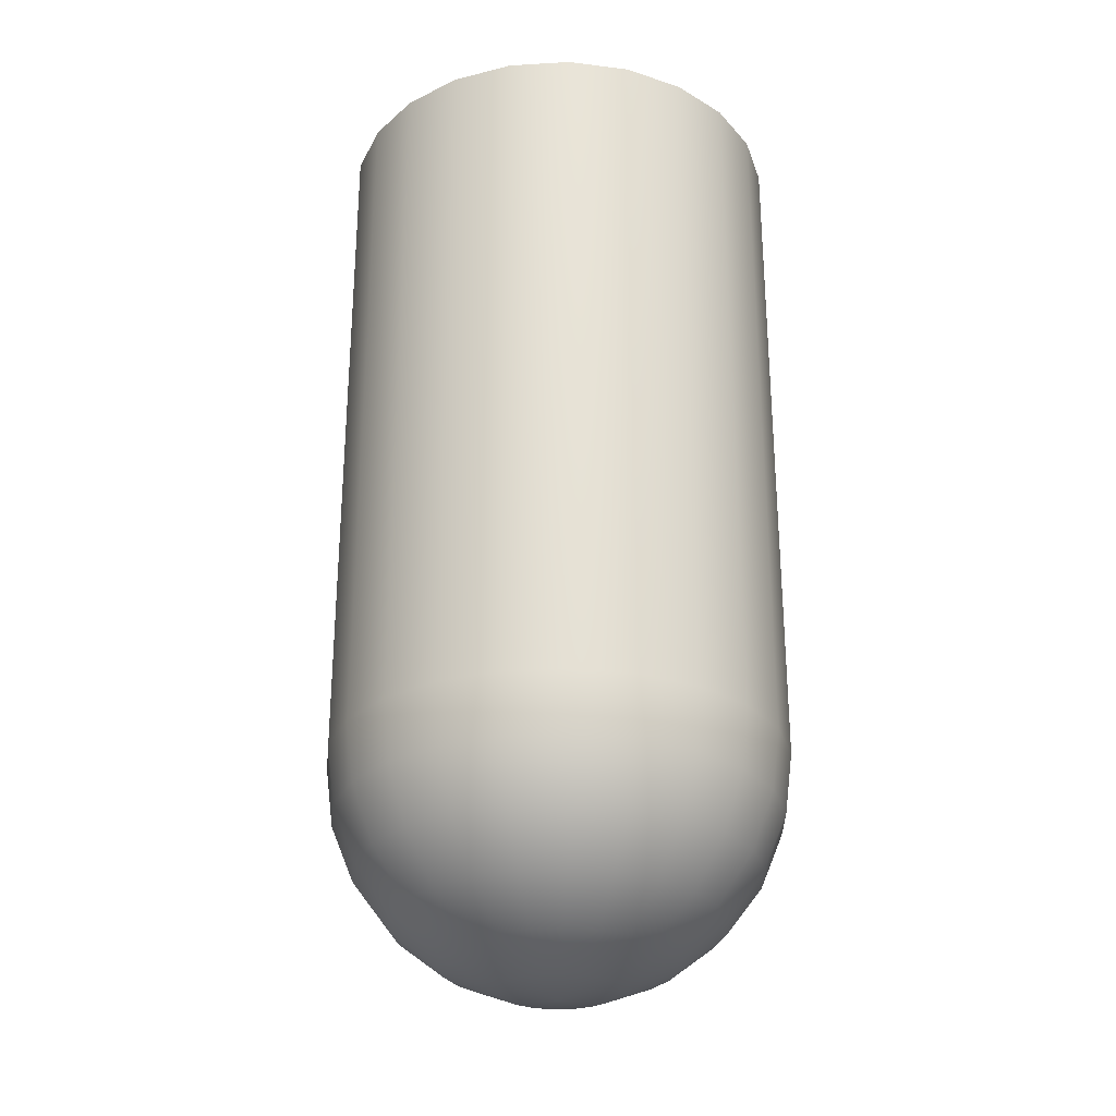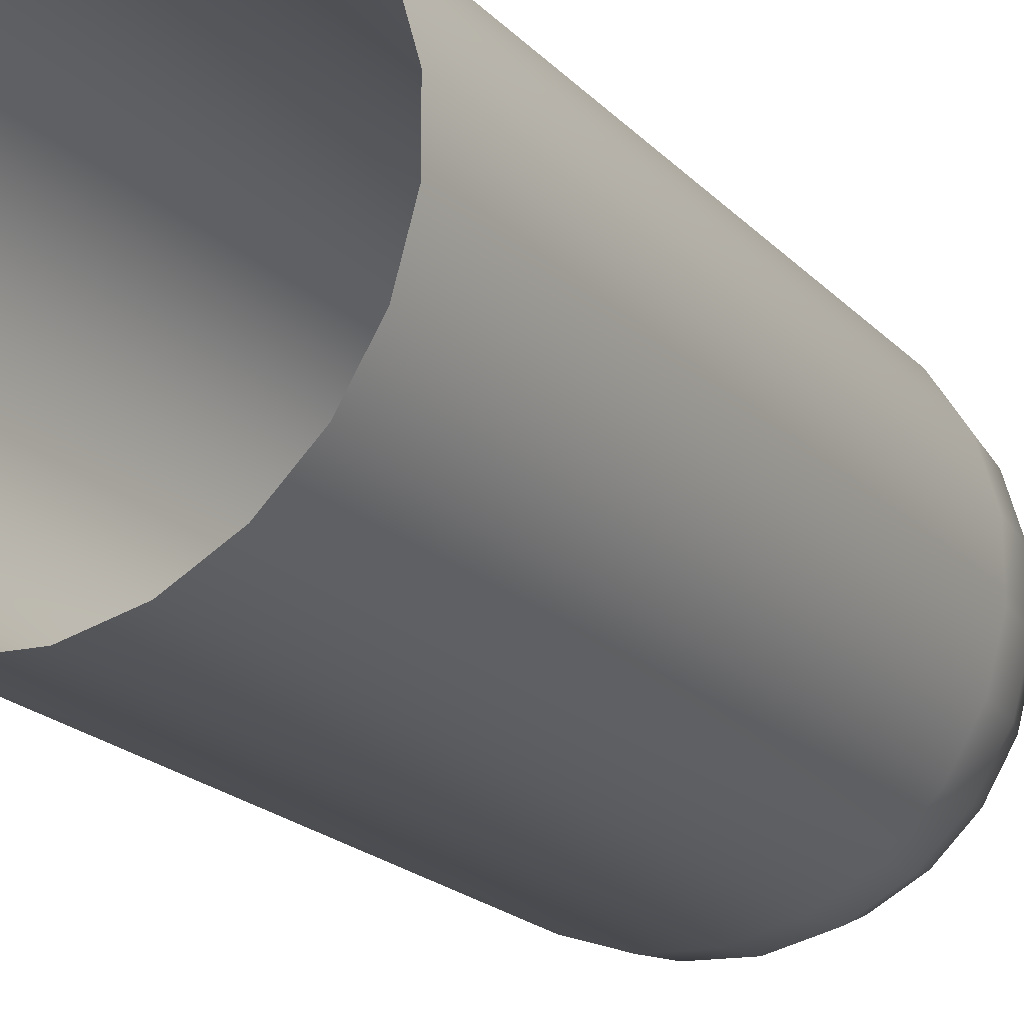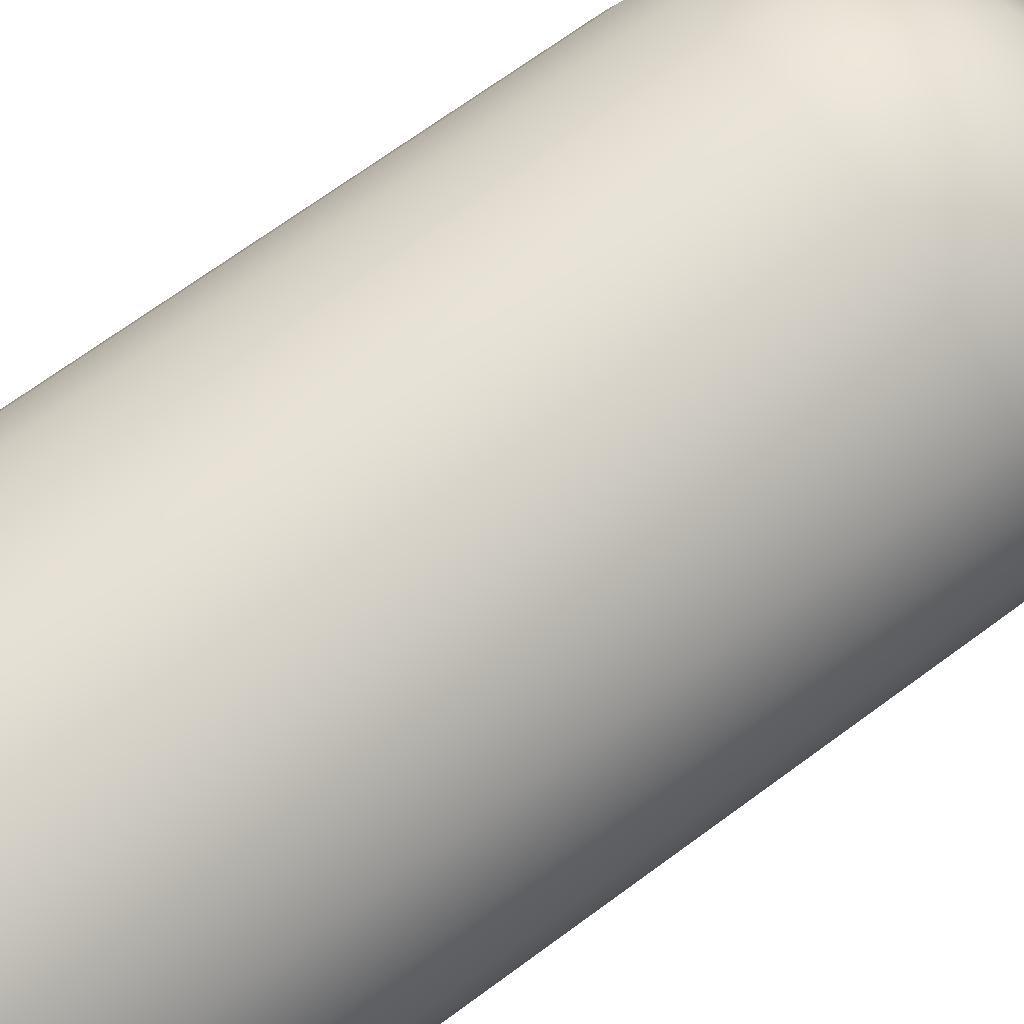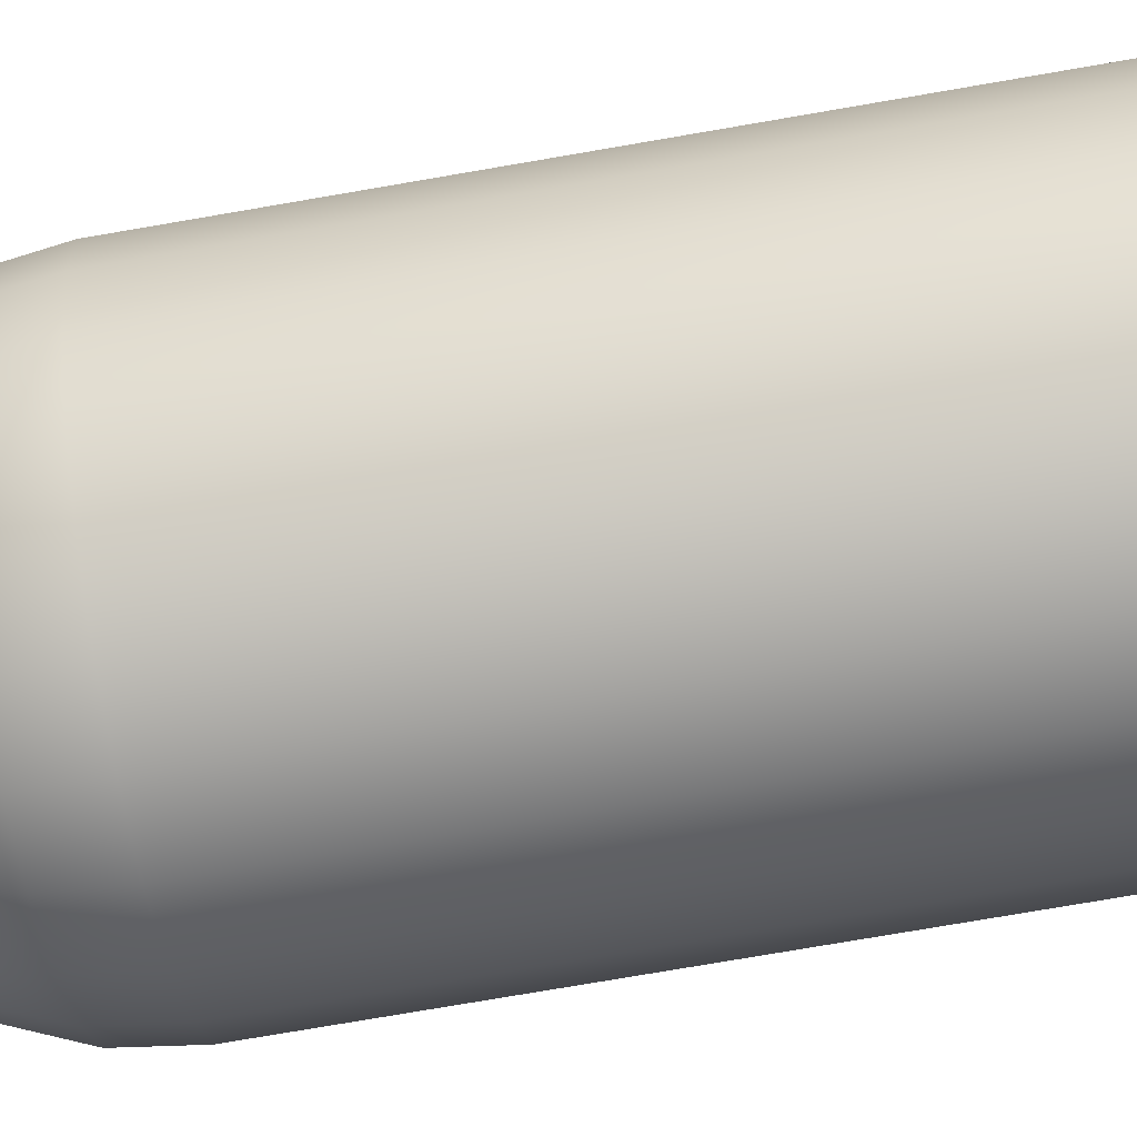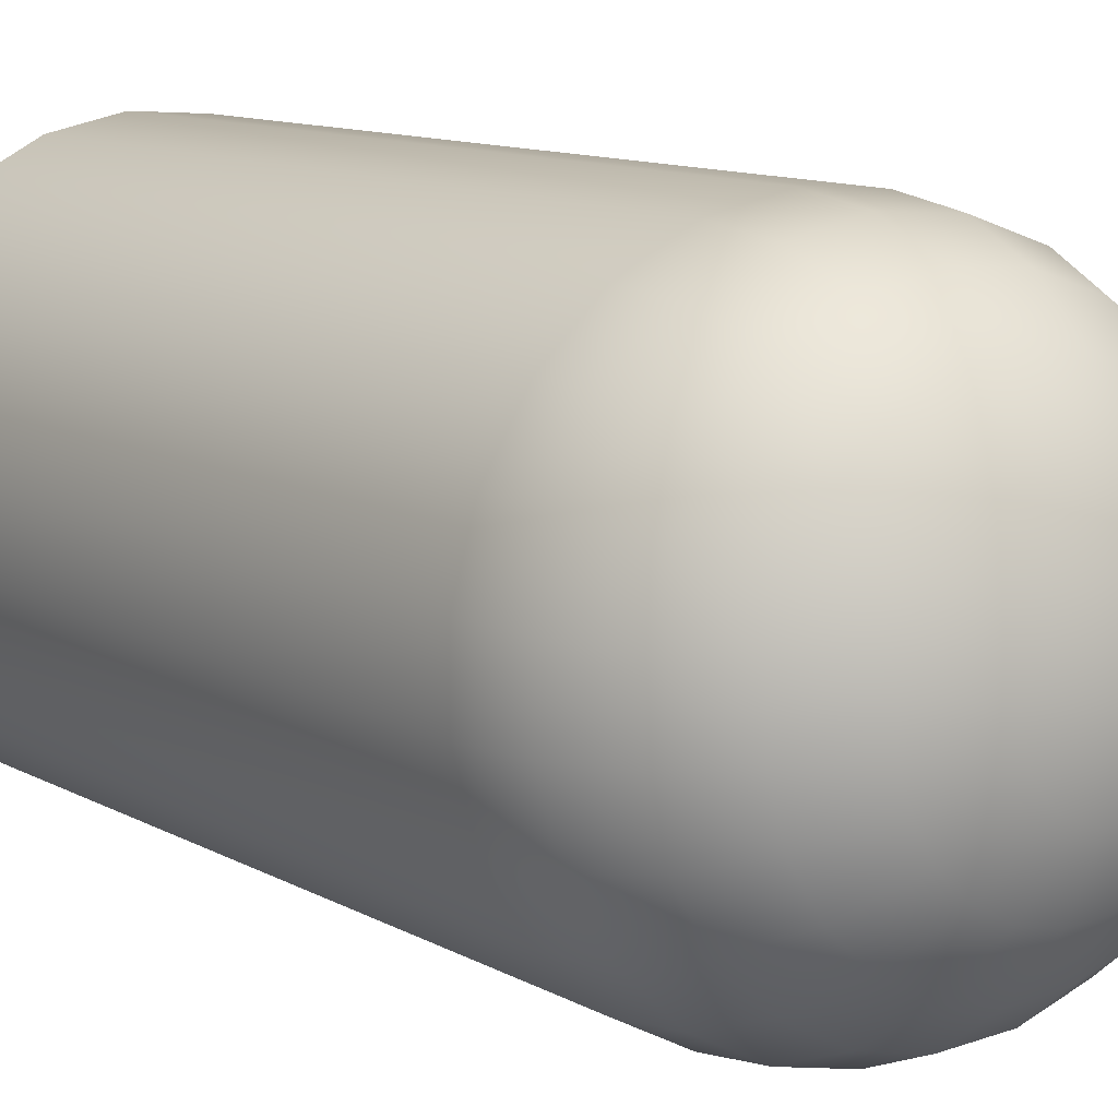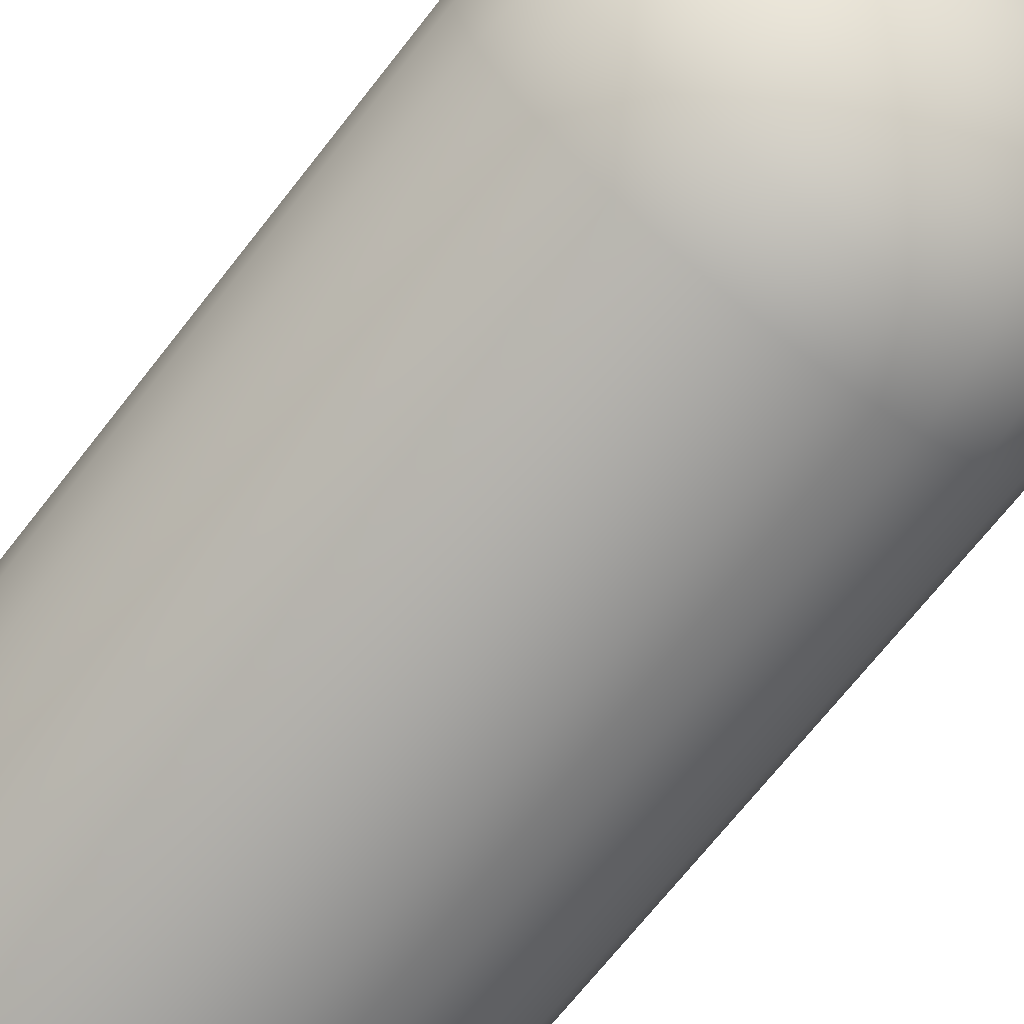
<metadata>
{"format":"obj","ext":"obj","renderer":"f3d","projection":"perspective","resolution":1024,"background":"white","views":[{"elev":-28.3,"azim":-61.4,"up":"+Z"},{"elev":-21.1,"azim":30.8,"up":"+Y"},{"elev":70.1,"azim":53.7,"up":"+Y"},{"elev":-77.0,"azim":-80.3,"up":"+Y"},{"elev":10.4,"azim":145.1,"up":"+Y"},{"elev":-70.0,"azim":141.9,"up":"+Y"}]}
</metadata>
<code>
o BulbGreenRightL
v 6.367 -2.746 -12.01
v 6.593 -5.327 -9.945
v 7.787 -3.363 -9.945
v 5.391 -4.349 -12.01
v 4.515 -1.942 -13.59
v 6.873 -0.9384 -12.01
v 3.826 -3.075 -13.59
v 4.873 -0.6636 -13.59
v 2.856 -3.981 -13.59
v 4.02 -5.63 -12.01
v 2.359 -1.005 -14.59
v 1.677 -4.592 -13.59
v 2.353 -6.494 -12.01
v 0.5157 -6.876 -12.01
v 4.873 0.6636 -13.59
v 6.873 0.9384 -12.01
v 0.378 -4.862 -13.59
v -1.357 -6.748 -12.01
v 4.515 1.942 -13.59
v 6.367 2.746 -12.01
v 5.391 4.349 -12.01
v 2.544 0.3435 -14.59
v 2.544 -0.3435 -14.59
v 2.359 1.005 -14.59
v 0.04538 -1.443e-13 -14.93
v 2.002 1.592 -14.59
v 3.826 3.075 -13.59
v 2.856 3.981 -13.59
v 4.02 5.63 -12.01
v 1.5 2.061 -14.59
v 1.677 4.592 -13.59
v 2.353 6.494 -12.01
v 0.8902 2.377 -14.59
v 0.378 4.862 -13.59
v 0.5157 6.876 -12.01
v 0.2175 2.517 -14.59
v -0.9461 4.771 -13.59
v -1.357 6.748 -12.01
v -0.4678 2.47 -14.59
v -2.197 4.327 -13.59
v -3.125 6.119 -12.01
v -4.659 5.037 -12.01
v -1.115 2.24 -14.59
v -3.281 3.562 -13.59
v -5.843 3.581 -12.01
v -1.676 1.844 -14.59
v -4.118 2.532 -13.59
v -6.591 1.859 -12.01
v -2.11 1.311 -14.59
v -4.647 1.315 -13.59
v -6.846 -1.421e-13 -12.01
v -2.384 0.6806 -14.59
v -4.828 -1.433e-13 -13.59
v -4.647 -1.315 -13.59
v -6.591 -1.859 -12.01
v -2.477 -1.44e-13 -14.59
v -2.384 -0.6806 -14.59
v -4.118 -2.532 -13.59
v -5.843 -3.581 -12.01
v -2.11 -1.311 -14.59
v -3.281 -3.562 -13.59
v -4.659 -5.037 -12.01
v -3.125 -6.119 -12.01
v -1.676 -1.844 -14.59
v -2.197 -4.327 -13.59
v -1.115 -2.24 -14.59
v -0.9461 -4.771 -13.59
v -0.4678 -2.47 -14.59
v 0.2175 -2.517 -14.59
v 0.8902 -2.377 -14.59
v 1.5 -2.061 -14.59
v 2.002 -1.592 -14.59
v -9.02 -2.54 -7.543
v -9.369 -1.388e-13 -7.543
v -9.701 -1.369e-13 -4.966
v -9.02 2.54 -7.543
v -8.395 -1.406e-13 -9.945
v -9.34 -2.63 -4.966
v -8.082 2.277 -9.945
v -9.701 1.189e-05 24.92
v -9.34 -2.63 24.92
v -9.34 2.63 24.92
v -8.282 -5.064 -4.966
v -8.282 -5.064 24.92
v -9.34 2.63 -4.966
v -8.282 5.064 24.92
v -8.282 5.064 -4.966
v -7.998 4.892 -7.543
v -7.167 4.386 -9.945
v -6.591 1.859 -12.01
v -5.843 3.581 -12.01
v -6.846 -1.421e-13 -12.01
v -6.591 -1.859 -12.01
v -8.082 -2.277 -9.945
v -7.167 -4.386 -9.945
v -5.843 -3.581 -12.01
v -7.998 -4.892 -7.543
v -5.716 -6.169 -9.945
v -4.659 -5.037 -12.01
v -6.38 -6.88 -7.543
v -3.838 -7.494 -9.945
v -3.125 -6.119 -12.01
v -4.286 -8.359 -7.543
v -6.607 -7.123 -4.966
v -4.439 -8.654 -4.966
v -6.607 -7.123 24.92
v -4.439 -8.654 24.92
v -1.938 -9.543 -4.966
v -1.87 -9.218 -7.543
v -4.286 -8.359 -7.543
v -4.439 -8.654 -4.966
v -4.439 -8.654 24.92
v -3.838 -7.494 -9.945
v -1.938 -9.543 24.92
v 0.7105 -9.724 -4.966
v 0.7105 -9.724 24.92
v -1.672 -8.264 -9.945
v 3.309 -9.184 -4.966
v 3.309 -9.184 24.92
v 0.6879 -9.392 -7.543
v -1.357 -6.748 -12.01
v -3.125 -6.119 -12.01
v 0.6214 -8.421 -9.945
v 0.5157 -6.876 -12.01
v 2.872 -7.953 -9.945
v 2.353 -6.494 -12.01
v 3.198 -8.871 -7.543
v 5.666 -7.963 -4.966
v 5.666 -7.963 24.92
v 5.475 -7.691 -7.543
v 4.913 -6.896 -9.945
v 4.02 -5.63 -12.01
v 5.391 -4.349 -12.01
v 6.593 -5.327 -9.945
v 7.348 -5.941 -7.543
v 7.606 -6.151 -4.966
v 7.606 -6.151 24.92
v 8.985 -3.883 -4.966
v 8.68 -3.751 -7.543
v 8.985 -3.883 24.92
v 7.787 -3.363 -9.945
v 6.593 -5.327 -9.945
v 7.348 -5.941 -7.543
v 8.68 -3.751 -7.543
v 9.372 -1.282 -7.543
v 8.408 -1.149 -9.945
v 6.367 -2.746 -12.01
v 6.873 -0.9384 -12.01
v 8.408 1.149 -9.945
v 6.873 0.9384 -12.01
v 9.701 -1.327 -4.966
v 8.985 -3.883 -4.966
v 8.985 -3.883 24.92
v 9.701 -1.327 24.92
v 9.701 1.327 -4.966
v 9.701 1.327 24.92
v 9.372 1.282 -7.543
v 8.985 3.883 -4.966
v 8.985 3.883 24.92
v 8.68 3.751 -7.543
v 7.787 3.363 -9.945
v 6.367 2.746 -12.01
v 7.606 6.151 -4.966
v 7.606 6.151 24.92
v 6.593 5.327 -9.945
v 5.391 4.349 -12.01
v 5.666 7.963 -4.966
v 5.666 7.963 24.92
v 7.348 5.941 -7.543
v 5.475 7.691 -7.543
v 4.913 6.896 -9.945
v 3.198 8.871 -7.543
v 4.02 5.63 -12.01
v 2.872 7.953 -9.945
v 2.353 6.494 -12.01
v 3.309 9.184 -4.966
v 3.198 8.871 -7.543
v 5.475 7.691 -7.543
v 5.666 7.963 -4.966
v 5.666 7.963 24.92
v 3.309 9.184 24.92
v 0.7105 9.724 -4.966
v 0.7105 9.724 24.92
v -1.938 9.543 -4.966
v -1.938 9.543 24.92
v 0.6878 9.392 -7.543
v -4.439 8.654 -4.966
v -4.439 8.654 24.92
v -1.87 9.217 -7.543
v 0.6214 8.421 -9.945
v 2.872 7.953 -9.945
v 2.353 6.494 -12.01
v 0.5157 6.876 -12.01
v -1.672 8.264 -9.945
v -1.357 6.748 -12.01
v -3.838 7.494 -9.945
v -3.125 6.119 -12.01
v -4.659 5.037 -12.01
v -4.286 8.359 -7.543
v -6.607 7.123 -4.966
v -6.607 7.123 24.92
v -5.716 6.169 -9.945
v -5.843 3.581 -12.01
v -7.167 4.386 -9.945
v -7.998 4.892 -7.543
v -6.38 6.88 -7.543
v -8.282 5.064 -4.966
v -8.282 5.064 24.92
f 3 2 1
f 2 4 1
f 1 4 5
f 1 5 6
f 4 7 5
f 5 8 6
f 9 7 4
f 10 9 4
f 5 7 11
f 5 11 8
f 12 9 10
f 13 12 10
f 13 14 12
f 6 8 15
f 16 6 15
f 14 17 12
f 14 18 17
f 16 15 19
f 20 16 19
f 20 19 21
f 15 8 22
f 15 22 19
f 8 23 22
f 11 23 8
f 22 24 19
f 23 25 22
f 22 25 24
f 11 25 23
f 19 24 26
f 24 25 26
f 19 27 21
f 27 19 26
f 21 27 28
f 27 26 28
f 29 21 28
f 26 30 28
f 26 25 30
f 29 28 31
f 28 30 31
f 32 29 31
f 30 33 31
f 30 25 33
f 32 31 34
f 35 32 34
f 31 33 36
f 34 31 36
f 33 25 36
f 35 34 37
f 34 36 37
f 38 35 37
f 36 39 37
f 36 25 39
f 38 37 40
f 37 39 40
f 41 38 40
f 41 40 42
f 39 43 40
f 39 25 43
f 40 44 42
f 40 43 44
f 42 44 45
f 43 46 44
f 43 25 46
f 44 47 45
f 45 47 48
f 44 46 49
f 47 44 49
f 46 25 49
f 47 50 48
f 48 50 51
f 47 49 52
f 50 47 52
f 49 25 52
f 50 53 51
f 50 52 53
f 51 53 54
f 55 51 54
f 52 56 53
f 52 25 56
f 53 56 57
f 54 53 57
f 56 25 57
f 55 54 58
f 54 57 58
f 59 55 58
f 57 60 58
f 57 25 60
f 59 58 61
f 58 60 61
f 62 59 61
f 62 61 63
f 60 64 61
f 60 25 64
f 61 65 63
f 61 64 66
f 65 61 66
f 64 25 66
f 63 65 67
f 65 66 67
f 18 63 67
f 18 67 17
f 66 68 67
f 67 68 17
f 66 25 68
f 68 69 17
f 68 25 69
f 17 69 12
f 69 70 12
f 69 25 70
f 12 70 9
f 70 71 9
f 70 25 71
f 9 71 7
f 71 25 72
f 71 72 7
f 72 25 11
f 7 72 11
f 75 74 73
f 76 74 75
f 74 77 73
f 74 76 77
f 78 75 73
f 76 79 77
f 75 78 80
f 75 80 82
f 78 81 80
f 85 75 82
f 85 76 75
f 85 82 86
f 87 85 86
f 87 88 85
f 88 76 85
f 76 88 79
f 88 89 79
f 79 89 90
f 89 91 90
f 79 90 77
f 90 92 77
f 77 92 93
f 94 77 93
f 77 94 73
f 94 93 95
f 73 94 95
f 93 96 95
f 97 73 95
f 95 96 98
f 97 95 98
f 96 99 98
f 99 102 101
f 98 99 101
f 98 101 103
f 100 97 98
f 100 98 103
f 73 97 83
f 83 97 100
f 78 73 83
f 78 83 81
f 83 84 81
f 104 100 103
f 104 83 100
f 83 104 84
f 105 104 103
f 104 106 84
f 104 105 106
f 105 107 106
f 110 109 108
f 111 110 108
f 111 108 112
f 110 113 109
f 108 114 112
f 108 115 114
f 108 109 115
f 115 116 114
f 113 117 109
f 115 118 116
f 118 119 116
f 109 120 115
f 115 120 118
f 109 117 120
f 113 122 121
f 117 113 121
f 117 121 123
f 117 123 120
f 121 124 123
f 123 124 125
f 120 123 125
f 124 126 125
f 120 127 118
f 127 120 125
f 118 128 119
f 118 127 128
f 128 129 119
f 127 125 130
f 127 130 128
f 125 126 131
f 125 131 130
f 126 132 131
f 131 132 133
f 134 131 133
f 130 131 134
f 135 130 134
f 128 136 129
f 128 130 136
f 130 135 136
f 136 137 129
f 136 135 138
f 136 138 137
f 135 139 138
f 138 140 137
f 143 142 141
f 144 143 141
f 144 141 145
f 141 146 145
f 141 147 146
f 147 148 146
f 146 148 149
f 145 146 149
f 148 150 149
f 144 145 151
f 152 144 151
f 152 151 153
f 151 154 153
f 151 155 154
f 151 145 155
f 155 156 154
f 145 157 155
f 157 145 149
f 155 158 156
f 155 157 158
f 158 159 156
f 157 149 160
f 157 160 158
f 149 150 161
f 149 161 160
f 150 162 161
f 158 163 159
f 158 160 163
f 163 164 159
f 161 162 165
f 160 161 165
f 162 166 165
f 163 167 164
f 167 168 164
f 160 169 163
f 163 169 167
f 169 160 165
f 169 170 167
f 165 166 171
f 169 165 171
f 170 169 171
f 170 171 172
f 166 173 171
f 171 174 172
f 171 173 174
f 173 175 174
f 178 177 176
f 179 178 176
f 179 176 180
f 176 181 180
f 176 182 181
f 176 177 182
f 182 183 181
f 182 184 183
f 184 185 183
f 177 186 182
f 182 186 184
f 184 187 185
f 187 188 185
f 186 189 184
f 184 189 187
f 186 177 190
f 177 191 190
f 191 192 190
f 192 193 190
f 186 190 194
f 190 193 194
f 189 186 194
f 193 195 194
f 194 195 196
f 189 194 196
f 195 197 196
f 196 197 198
f 189 199 187
f 199 189 196
f 187 200 188
f 187 199 200
f 200 201 188
f 202 196 198
f 199 196 202
f 202 198 203
f 204 202 203
f 202 204 205
f 206 199 202
f 206 202 205
f 199 206 200
f 206 205 207
f 200 206 207
f 200 207 201
f 207 208 201

</code>
